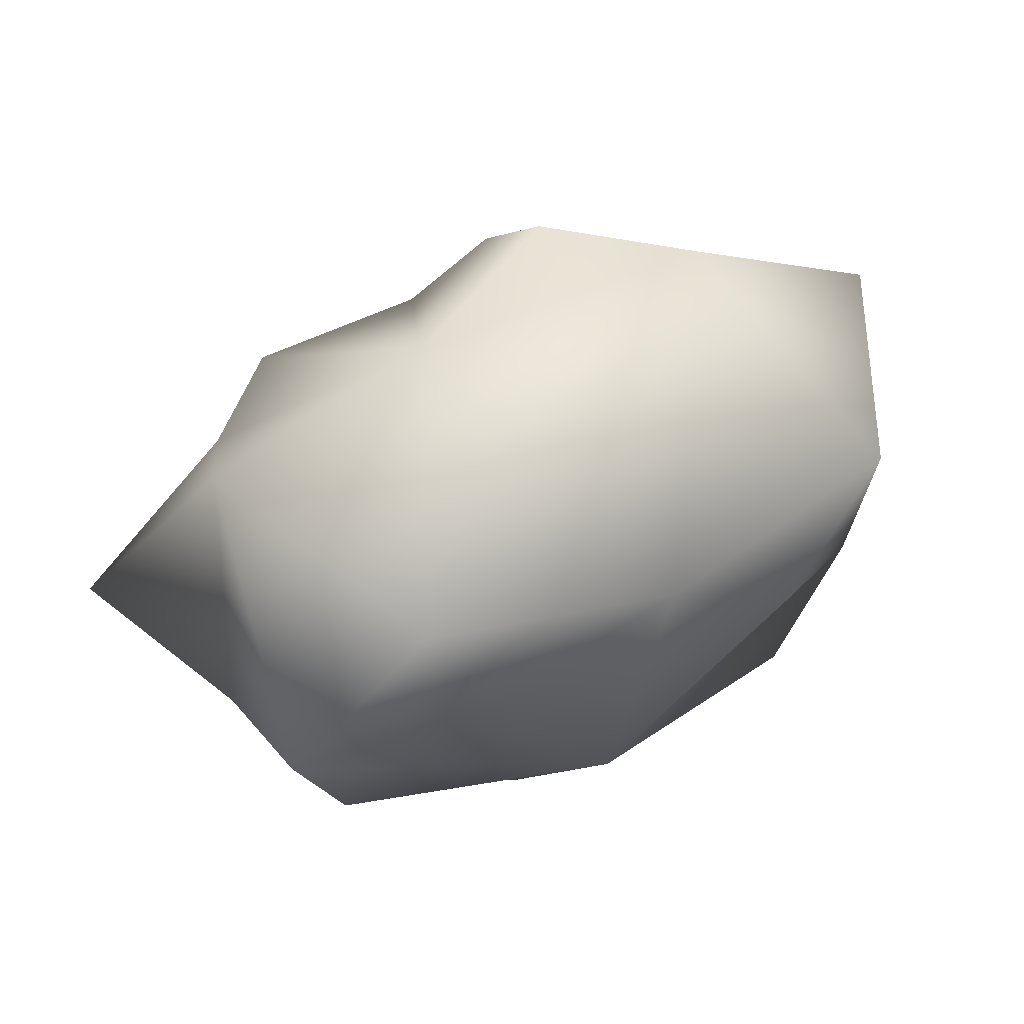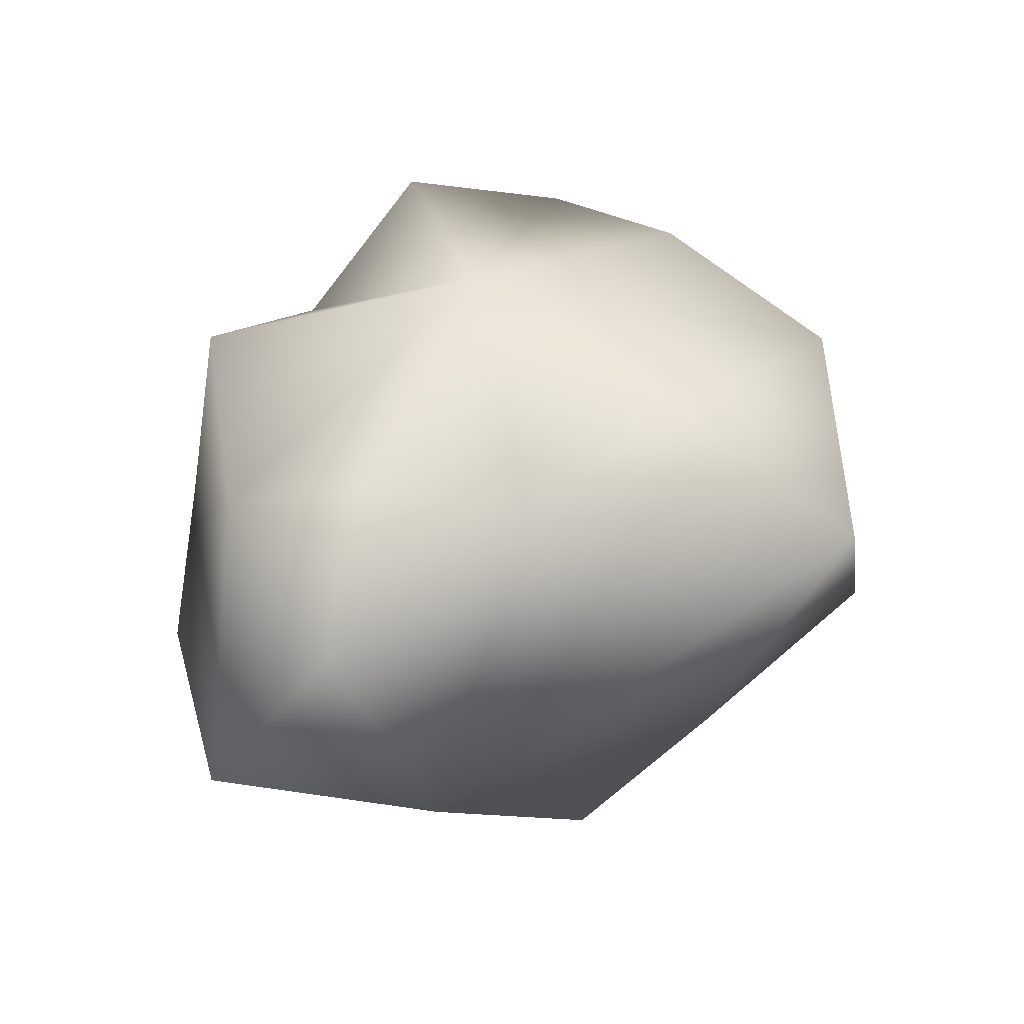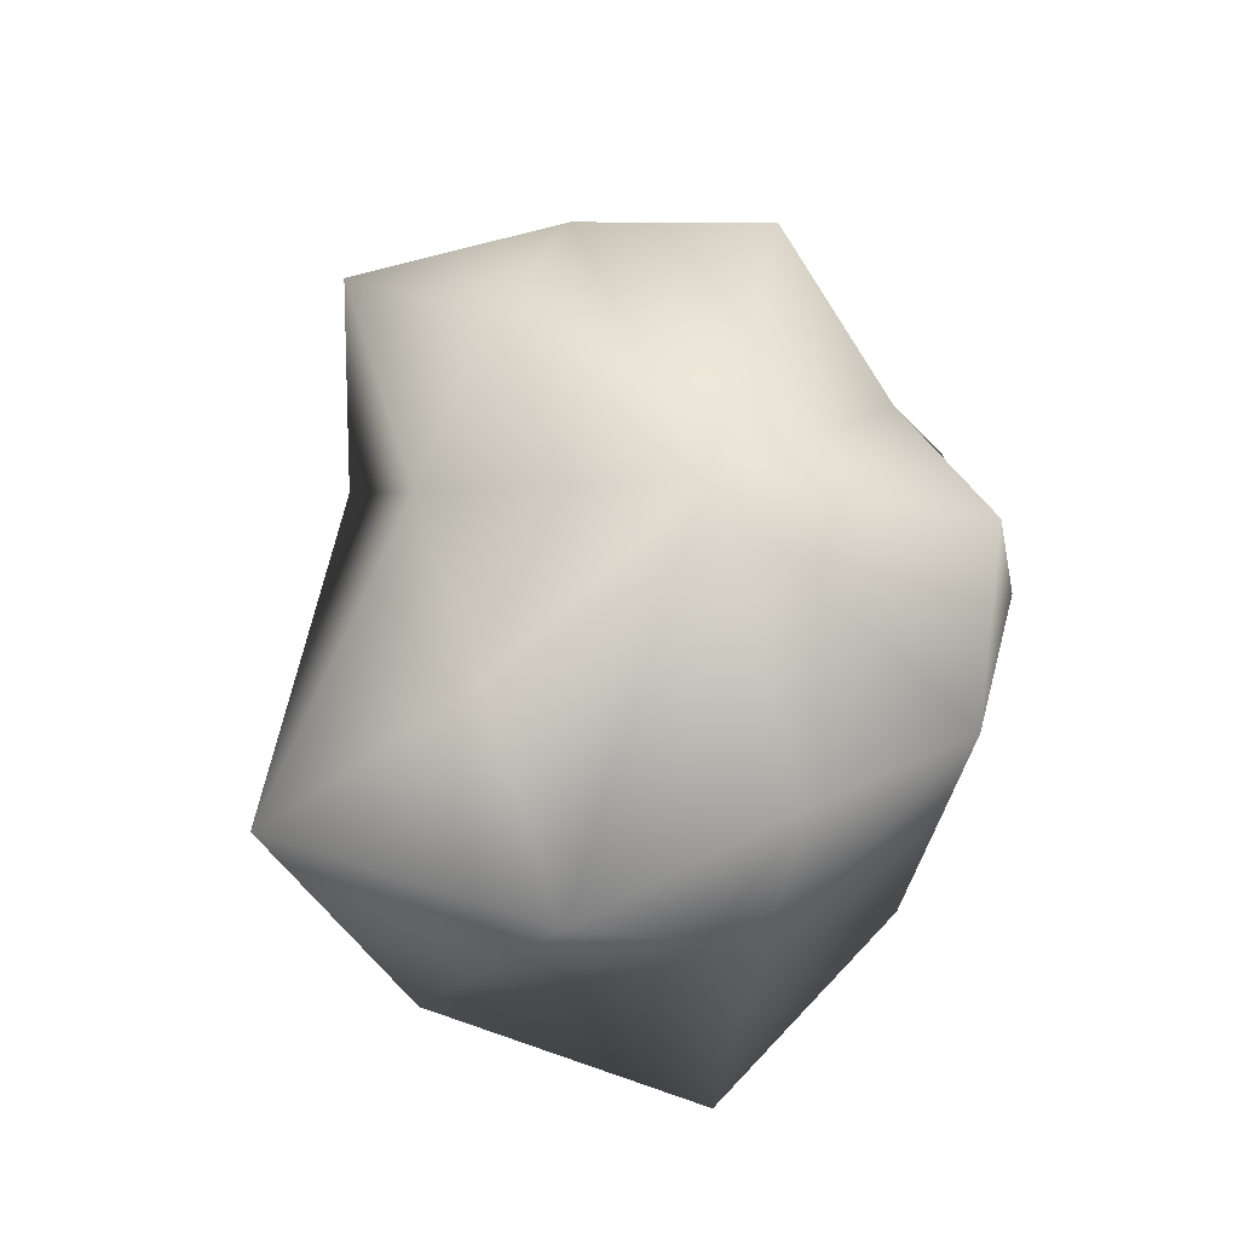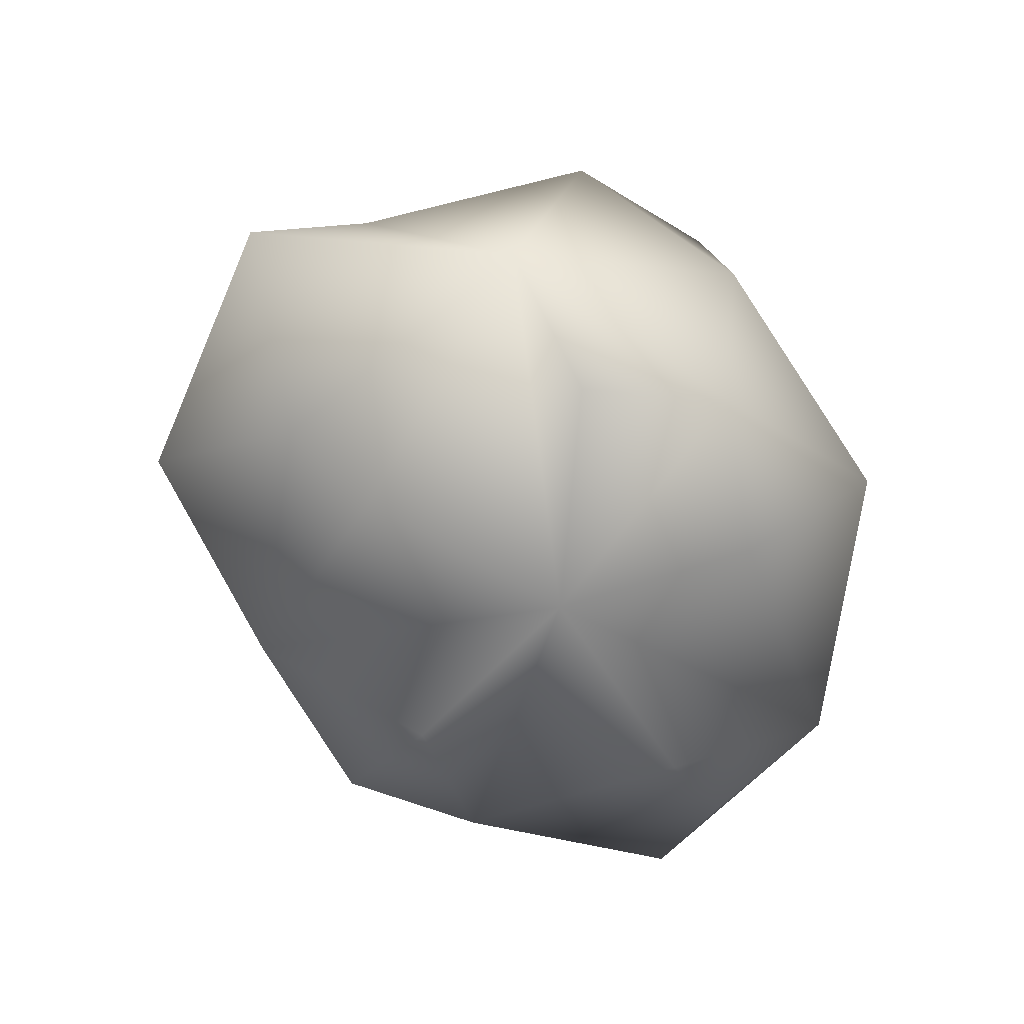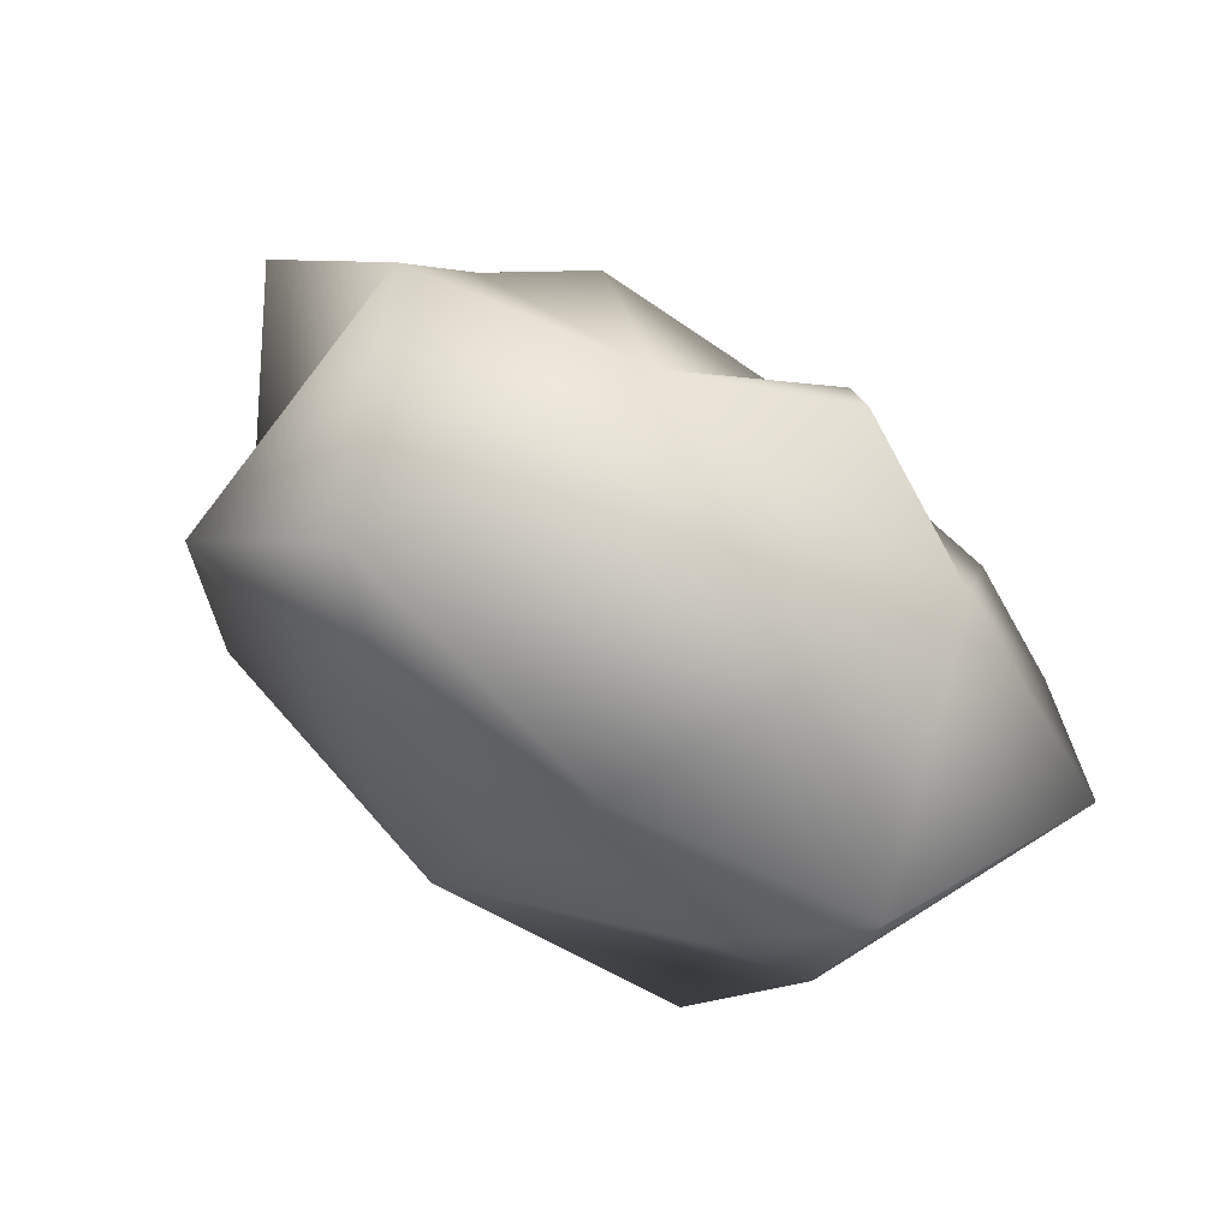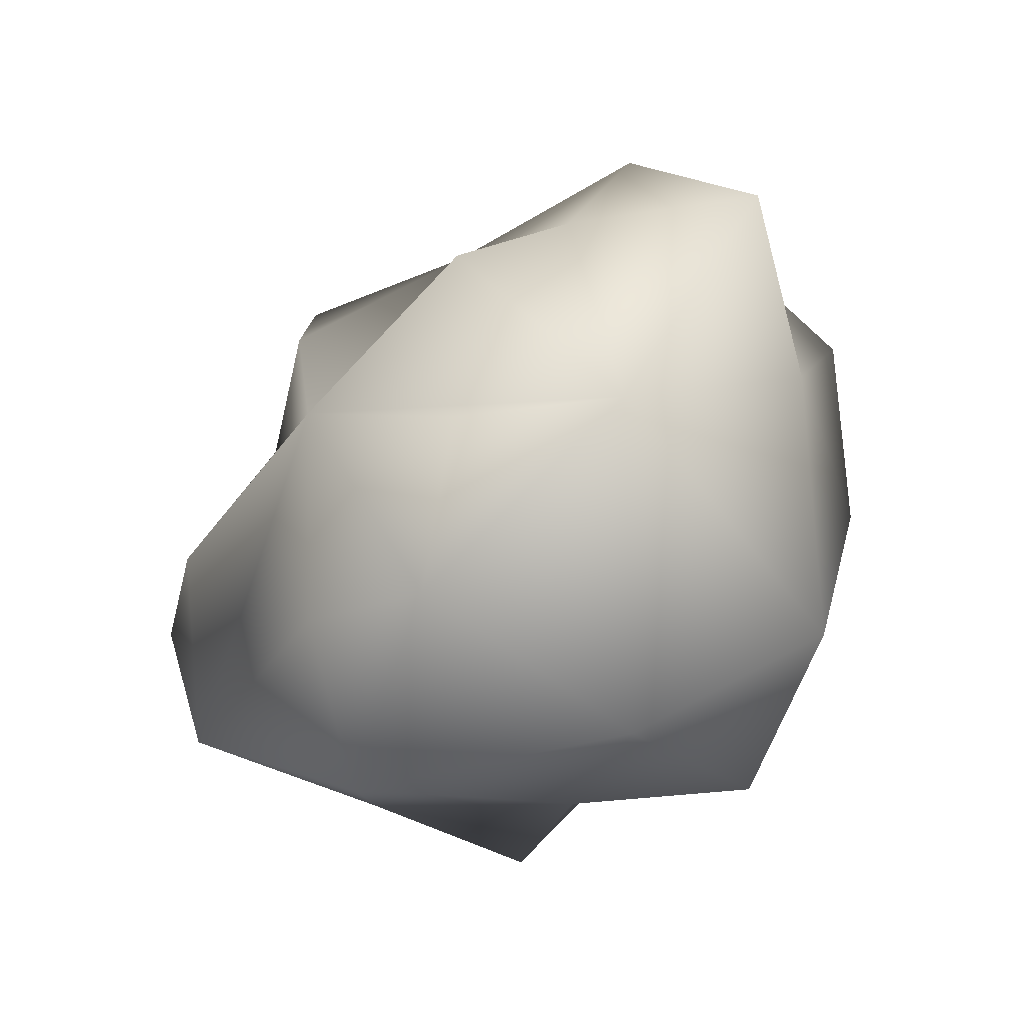
<metadata>
{"format":"obj","ext":"obj","renderer":"f3d","projection":"perspective","resolution":1024,"background":"white","views":[{"elev":77.2,"azim":157.1,"up":"+Z"},{"elev":43.9,"azim":-38.5,"up":"+Y"},{"elev":68.8,"azim":72.4,"up":"+Y"},{"elev":-63.9,"azim":119.8,"up":"+Y"},{"elev":74.4,"azim":-145.5,"up":"+Z"},{"elev":-45.4,"azim":47.0,"up":"+Z"}]}
</metadata>
<code>
o Icosphere
v 0.178 0.528 0.4476
v -0.4232 0.531 0.2512
v 0.5193 0.5456 0.03825
v 0.178 0.585 -0.3947
v -0.4238 0.5744 -0.237
v 0.468 0.4837 -0.2663
v 0.5724 0.4945 0.4372
v -0.1214 0.4225 -0.3438
v 0.8082 0.000143 0.2629
v 0.3417 -0.2985 -0.1719
v 0.5011 0.005672 0.675
v -0.1334 -0.2174 -0.27
v 0.3362 -0.296 0.2729
v -0.4761 -0.09009 0.5325
v 0.07891 -0.0687 0.6949
v 0.1455 -0.1898 -0.374
v 0.5616 -0.1109 -0.1573
v -0.5919 0.4562 0.06557
v -0.8086 0.000434 0.262
v -0.1905 0.4723 0.4496
v -0.444 -0.2907 0.05837
v -0.6095 -0.1056 -0.1957
v -0.1372 -0.2949 0.4429
v -0.5114 0.263 -0.2098
v 0.1931 0.2639 -0.4542
v 0.6432 0.2825 0.1308
v 0.01281 0.6698 0.03103
v -0.6429 0.3854 0.4493
v 0.2668 0.4404 0.8443
v -0.2034 -0.03748 -0.511
v -0.6341 -0.186 0.05223
v -0.2069 -0.2108 0.6513
v 0.4762 -0.1459 0.3691
v 0.006573 -0.36 0.06155
f 6 26 17
f 20 28 14
f 32 15 14
f 15 29 14
f 26 3 7
f 1 27 20
f 1 29 7
f 2 28 20
f 2 27 18
f 26 7 11
f 3 26 6
f 24 5 8
f 3 27 7
f 24 8 30
f 25 4 6
f 4 27 6
f 4 25 8
f 17 10 16
f 27 1 7
f 5 24 18
f 29 1 20
f 5 27 8
f 27 3 6
f 28 2 18
f 7 29 11
f 8 25 30
f 27 5 18
f 29 20 14
f 27 2 20
f 22 31 19
f 27 4 8
f 17 16 25
f 25 6 17
f 31 21 14
f 33 13 17
f 24 22 19
f 28 19 14
f 28 18 19
f 23 34 15
f 23 32 14
f 13 34 17
f 13 33 15
f 21 34 14
f 21 31 22
f 19 31 14
f 32 23 15
f 18 24 19
f 9 33 17
f 9 26 11
f 33 9 11
f 10 34 16
f 34 10 17
f 26 9 17
f 11 29 15
f 33 11 15
f 12 30 16
f 34 12 16
f 34 13 15
f 12 34 22
f 30 12 22
f 16 30 25
f 34 23 14
f 34 21 22
f 30 22 24

</code>
